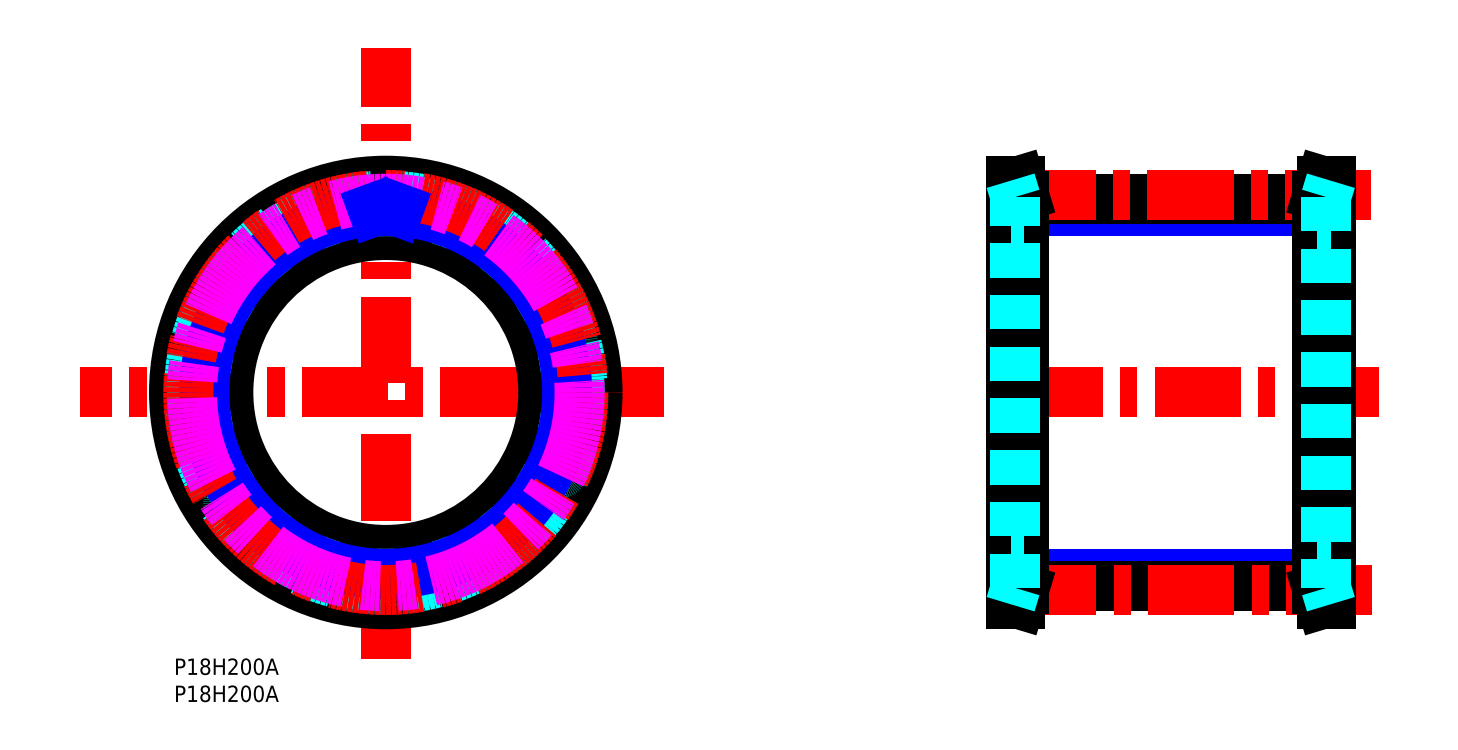
<metadata>
{"format":"dxf","ext":"dxf","renderer":"ezdxf+matplotlib","layout":"modelspace","background":"white","min_lineweight":24,"dpi":150}
</metadata>
<code>
0
SECTION
2
ENTITIES
0
TEXT
8
MSM_PART_NUMBER
10
0
20
-8
30
0
40
3
1
P18H200A
0
TEXT
8
MSM_PART_NUMBER
10
-2e-16
20
-3.012
30
0
40
3
1
P18H200A
0
LINE
8
MSM_NARROW
10
210.6
20
82.41
30
0
11
156.6
21
82.41
31
0
0
LINE
8
MSM_NARROW
10
156.6
20
15.6
30
0
11
210.6
21
15.6
31
0
0
LINE
8
MSM_CENTER
10
221.9
20
49
30
0
11
150.4
21
49
31
0
0
LINE
8
MSM_CONTINUOUS
10
156.6
20
84.69
30
0
11
210.6
21
84.69
31
0
0
LINE
8
MSM_CONTINUOUS
10
156.6
20
13.3
30
0
11
210.6
21
13.3
31
0
0
LINE
8
MSM_CENTER
10
220.5
20
85.38
30
0
11
152.2
21
85.38
31
0
0
LINE
8
MSM_CENTER
10
220.7
20
12.62
30
0
11
152.2
21
12.62
31
0
0
LINE
8
MSM_CONTINUOUS
10
154.1
20
10
30
0
11
155.8
21
10
31
0
0
LINE
8
MSM_CONTINUOUS
10
155.8
20
88
30
0
11
154.1
21
88
31
0
0
LINE
8
MSM_CONTINUOUS
10
155.8
20
10
30
0
11
156.6
21
12.75
31
0
0
LINE
8
MSM_CONTINUOUS
10
156.6
20
85.25
30
0
11
155.8
21
88
31
0
0
LINE
8
MSM_CONTINUOUS
10
213.1
20
88
30
0
11
211.4
21
88
31
0
0
LINE
8
MSM_CONTINUOUS
10
211.4
20
10
30
0
11
213.1
21
10
31
0
0
LINE
8
MSM_CONTINUOUS
10
211.4
20
88
30
0
11
210.6
21
85.25
31
0
0
LINE
8
MSM_CONTINUOUS
10
210.6
20
12.75
30
0
11
211.4
21
10
31
0
0
LINE
8
MSM_CONTINUOUS
10
155.8
20
10
30
0
11
155.8
21
88
31
0
0
LINE
8
MSM_CONTINUOUS
10
154.1
20
10
30
0
11
154.1
21
88
31
0
0
LINE
8
MSM_CONTINUOUS
10
156.6
20
12.75
30
0
11
156.6
21
85.25
31
0
0
LINE
8
MSM_CONTINUOUS
10
213.1
20
88
30
0
11
213.1
21
10
31
0
0
LINE
8
MSM_CONTINUOUS
10
211.4
20
88
30
0
11
211.4
21
10
31
0
0
LINE
8
MSM_CONTINUOUS
10
210.6
20
85.25
30
0
11
210.6
21
12.75
31
0
0
LINE
8
MSM_DASHED
10
155
20
12.99
30
0
11
155
21
85.01
31
0
0
LINE
8
MSM_DASHED
10
212.2
20
85.01
30
0
11
212.2
21
12.99
31
0
0
LINE
8
MSM_DASHED
10
154.1
20
10
30
0
11
155
21
12.99
31
0
0
LINE
8
MSM_DASHED
10
155
20
85.01
30
0
11
154.1
21
88
31
0
0
LINE
8
MSM_DASHED
10
213.1
20
88
30
0
11
212.2
21
85.01
31
0
0
LINE
8
MSM_DASHED
10
212.2
20
12.99
30
0
11
213.1
21
10
31
0
0
LINE
8
MSM_DASHED
10
210.6
20
20
30
0
11
213.1
21
20
31
0
0
LINE
8
MSM_DASHED
10
213.1
20
78
30
0
11
210.6
21
78
31
0
0
LINE
8
MSM_DASHED
10
154.1
20
20
30
0
11
156.6
21
20
31
0
0
LINE
8
MSM_DASHED
10
156.6
20
78
30
0
11
154.1
21
78
31
0
0
LINE
8
MSM_CENTER
10
90.22
20
49
30
0
11
-17.33
21
49
31
0
0
LINE
8
MSM_CENTER
10
39
20
-3e-10
30
0
11
39
21
112.5
31
0
0
CIRCLE
8
MSM_CONTINUOUS
10
39
20
49
30
0
40
39
0
CIRCLE
8
MSM_CONTINUOUS
10
39
20
49
30
0
40
36.01
0
CIRCLE
8
MSM_CONTINUOUS
10
39
20
49
30
0
40
29
0
CIRCLE
8
MSM_DASHED
10
39
20
49
30
0
40
36.25
0
ARC
8
MSM_DASHED
10
39
20
49
30
0
40
35.69
50
55.89
51
64.11
0
ARC
8
MSM_DASHED
10
58.57
20
77.89
30
0
40
0.8
50
340
51
55.89
0
LINE
8
MSM_DASHED
10
58.92
20
76.52
30
0
11
59.32
21
77.62
31
0
0
ARC
8
MSM_DASHED
10
59.68
20
76.25
30
0
40
0.8
50
160
51
232.8
0
ARC
8
MSM_DASHED
10
39
20
49
30
0
40
33.4
50
47.19
51
52.81
0
ARC
8
MSM_DASHED
10
62.24
20
74.09
30
0
40
0.8
50
227.2
51
300
0
LINE
8
MSM_DASHED
10
63.65
20
73.98
30
0
11
62.64
21
73.4
31
0
0
ARC
8
MSM_DASHED
10
64.05
20
73.29
30
0
40
0.8
50
44.11
51
120
0
ARC
8
MSM_DASHED
10
39
20
49
30
0
40
35.69
50
35.89
51
44.11
0
ARC
8
MSM_DASHED
10
67.27
20
69.45
30
0
40
0.8
50
320
51
35.89
0
LINE
8
MSM_DASHED
10
67.14
20
68.05
30
0
11
67.88
21
68.94
31
0
0
ARC
8
MSM_DASHED
10
67.75
20
67.53
30
0
40
0.8
50
140
51
212.8
0
ARC
8
MSM_DASHED
10
39
20
49
30
0
40
33.4
50
27.19
51
32.81
0
ARC
8
MSM_DASHED
10
69.43
20
64.63
30
0
40
0.8
50
207.2
51
280
0
LINE
8
MSM_DASHED
10
70.71
20
64.04
30
0
11
69.56
21
63.84
31
0
0
ARC
8
MSM_DASHED
10
70.85
20
63.26
30
0
40
0.8
50
24.11
51
100
0
ARC
8
MSM_DASHED
10
39
20
49
30
0
40
35.69
50
15.89
51
24.11
0
ARC
8
MSM_DASHED
10
72.56
20
58.55
30
0
40
0.8
50
300
51
15.89
0
LINE
8
MSM_DASHED
10
71.95
20
57.28
30
0
11
72.96
21
57.86
31
0
0
ARC
8
MSM_DASHED
10
72.35
20
56.58
30
0
40
0.8
50
120
51
192.8
0
ARC
8
MSM_DASHED
10
39
20
49
30
0
40
33.4
50
7.19
51
12.81
0
ARC
8
MSM_DASHED
10
72.94
20
53.28
30
0
40
0.8
50
187.2
51
260
0
LINE
8
MSM_DASHED
10
73.94
20
52.29
30
0
11
72.8
21
52.49
31
0
0
ARC
8
MSM_DASHED
10
73.81
20
51.5
30
0
40
0.8
50
4.114
51
80
0
ARC
8
MSM_DASHED
10
39
20
49
30
0
40
35.69
50
355.9
51
4.114
0
ARC
8
MSM_DASHED
10
73.81
20
46.5
30
0
40
0.8
50
280
51
355.9
0
LINE
8
MSM_DASHED
10
72.8
20
45.51
30
0
11
73.94
21
45.71
31
0
0
ARC
8
MSM_DASHED
10
72.94
20
44.72
30
0
40
0.8
50
100
51
172.8
0
ARC
8
MSM_DASHED
10
39
20
49
30
0
40
33.4
50
347.2
51
352.8
0
ARC
8
MSM_DASHED
10
72.35
20
41.42
30
0
40
0.8
50
167.2
51
240
0
LINE
8
MSM_DASHED
10
72.96
20
40.14
30
0
11
71.95
21
40.72
31
0
0
ARC
8
MSM_DASHED
10
72.56
20
39.45
30
0
40
0.8
50
344.1
51
60
0
ARC
8
MSM_DASHED
10
39
20
49
30
0
40
35.69
50
335.9
51
344.1
0
ARC
8
MSM_DASHED
10
70.85
20
34.74
30
0
40
0.8
50
260
51
335.9
0
LINE
8
MSM_DASHED
10
69.56
20
34.16
30
0
11
70.71
21
33.96
31
0
0
ARC
8
MSM_DASHED
10
69.43
20
33.37
30
0
40
0.8
50
80
51
152.8
0
ARC
8
MSM_DASHED
10
39
20
49
30
0
40
33.4
50
327.2
51
332.8
0
ARC
8
MSM_DASHED
10
67.75
20
30.47
30
0
40
0.8
50
147.2
51
220
0
LINE
8
MSM_DASHED
10
67.88
20
29.06
30
0
11
67.14
21
29.95
31
0
0
ARC
8
MSM_DASHED
10
67.27
20
28.55
30
0
40
0.8
50
324.1
51
40
0
ARC
8
MSM_DASHED
10
39
20
49
30
0
40
35.69
50
315.9
51
324.1
0
ARC
8
MSM_DASHED
10
64.05
20
24.71
30
0
40
0.8
50
240
51
315.9
0
LINE
8
MSM_DASHED
10
62.64
20
24.6
30
0
11
63.65
21
24.02
31
0
0
ARC
8
MSM_DASHED
10
62.24
20
23.91
30
0
40
0.8
50
60
51
132.8
0
ARC
8
MSM_DASHED
10
39
20
49
30
0
40
33.4
50
307.2
51
312.8
0
ARC
8
MSM_DASHED
10
59.68
20
21.75
30
0
40
0.8
50
127.2
51
200
0
LINE
8
MSM_DASHED
10
59.32
20
20.38
30
0
11
58.92
21
21.48
31
0
0
ARC
8
MSM_DASHED
10
58.57
20
20.11
30
0
40
0.8
50
304.1
51
20
0
ARC
8
MSM_DASHED
10
39
20
49
30
0
40
35.69
50
295.9
51
304.1
0
ARC
8
MSM_DASHED
10
54.23
20
17.61
30
0
40
0.8
50
220
51
295.9
0
LINE
8
MSM_DASHED
10
52.87
20
17.98
30
0
11
53.62
21
17.09
31
0
0
ARC
8
MSM_DASHED
10
52.26
20
17.47
30
0
40
0.8
50
40
51
112.8
0
ARC
8
MSM_DASHED
10
39
20
49
30
0
40
33.4
50
287.2
51
292.8
0
ARC
8
MSM_DASHED
10
49.11
20
16.32
30
0
40
0.8
50
107.2
51
180
0
LINE
8
MSM_DASHED
10
48.31
20
15.16
30
0
11
48.31
21
16.32
31
0
0
ARC
8
MSM_DASHED
10
47.51
20
15.16
30
0
40
0.8
50
284.1
51
0
0
ARC
8
MSM_DASHED
10
39
20
49
30
0
40
35.69
50
275.9
51
284.1
0
ARC
8
MSM_DASHED
10
42.58
20
14.29
30
0
40
0.8
50
200
51
275.9
0
LINE
8
MSM_DASHED
10
41.43
20
15.11
30
0
11
41.83
21
14.02
31
0
0
ARC
8
MSM_DASHED
10
40.68
20
14.84
30
0
40
0.8
50
20
51
92.81
0
ARC
8
MSM_DASHED
10
39
20
49
30
0
40
33.4
50
267.2
51
272.8
0
ARC
8
MSM_DASHED
10
37.32
20
14.84
30
0
40
0.8
50
87.19
51
160
0
LINE
8
MSM_DASHED
10
36.17
20
14.02
30
0
11
36.57
21
15.11
31
0
0
ARC
8
MSM_DASHED
10
35.42
20
14.29
30
0
40
0.8
50
264.1
51
340
0
ARC
8
MSM_DASHED
10
39
20
49
30
0
40
35.69
50
255.9
51
264.1
0
ARC
8
MSM_DASHED
10
30.49
20
15.16
30
0
40
0.8
50
180
51
255.9
0
LINE
8
MSM_DASHED
10
29.69
20
16.32
30
0
11
29.69
21
15.16
31
0
0
ARC
8
MSM_DASHED
10
28.89
20
16.32
30
0
40
0.8
50
360
51
72.81
0
ARC
8
MSM_DASHED
10
39
20
49
30
0
40
33.4
50
247.2
51
252.8
0
ARC
8
MSM_DASHED
10
25.74
20
17.47
30
0
40
0.8
50
67.19
51
140
0
LINE
8
MSM_DASHED
10
24.38
20
17.09
30
0
11
25.13
21
17.98
31
0
0
ARC
8
MSM_DASHED
10
23.77
20
17.61
30
0
40
0.8
50
244.1
51
320
0
ARC
8
MSM_DASHED
10
39
20
49
30
0
40
35.69
50
235.9
51
244.1
0
ARC
8
MSM_DASHED
10
19.43
20
20.11
30
0
40
0.8
50
160
51
235.9
0
LINE
8
MSM_DASHED
10
19.08
20
21.48
30
0
11
18.68
21
20.38
31
0
0
ARC
8
MSM_DASHED
10
18.32
20
21.75
30
0
40
0.8
50
340
51
52.81
0
ARC
8
MSM_DASHED
10
39
20
49
30
0
40
33.4
50
227.2
51
232.8
0
ARC
8
MSM_DASHED
10
15.76
20
23.91
30
0
40
0.8
50
47.19
51
120
0
LINE
8
MSM_DASHED
10
14.35
20
24.02
30
0
11
15.36
21
24.6
31
0
0
ARC
8
MSM_DASHED
10
13.95
20
24.71
30
0
40
0.8
50
224.1
51
300
0
ARC
8
MSM_DASHED
10
39
20
49
30
0
40
35.69
50
215.9
51
224.1
0
ARC
8
MSM_DASHED
10
10.73
20
28.55
30
0
40
0.8
50
140
51
215.9
0
LINE
8
MSM_DASHED
10
10.86
20
29.95
30
0
11
10.12
21
29.06
31
0
0
ARC
8
MSM_DASHED
10
10.25
20
30.47
30
0
40
0.8
50
320
51
32.81
0
ARC
8
MSM_DASHED
10
39
20
49
30
0
40
33.4
50
207.2
51
212.8
0
ARC
8
MSM_DASHED
10
8.575
20
33.37
30
0
40
0.8
50
27.19
51
100
0
LINE
8
MSM_DASHED
10
7.289
20
33.96
30
0
11
8.436
21
34.16
31
0
0
ARC
8
MSM_DASHED
10
7.15
20
34.74
30
0
40
0.8
50
204.1
51
280
0
ARC
8
MSM_DASHED
10
39
20
49
30
0
40
35.69
50
195.9
51
204.1
0
ARC
8
MSM_DASHED
10
5.438
20
39.45
30
0
40
0.8
50
120
51
195.9
0
LINE
8
MSM_DASHED
10
6.046
20
40.72
30
0
11
5.038
21
40.14
31
0
0
ARC
8
MSM_DASHED
10
5.646
20
41.42
30
0
40
0.8
50
300
51
12.81
0
ARC
8
MSM_DASHED
10
39
20
49
30
0
40
33.4
50
187.2
51
192.8
0
ARC
8
MSM_DASHED
10
5.064
20
44.72
30
0
40
0.8
50
7.19
51
80
0
LINE
8
MSM_DASHED
10
4.056
20
45.71
30
0
11
5.203
21
45.51
31
0
0
ARC
8
MSM_DASHED
10
4.195
20
46.5
30
0
40
0.8
50
184.1
51
260
0
ARC
8
MSM_DASHED
10
39
20
49
30
0
40
35.69
50
175.9
51
184.1
0
ARC
8
MSM_DASHED
10
4.195
20
51.5
30
0
40
0.8
50
100
51
175.9
0
LINE
8
MSM_DASHED
10
5.203
20
52.49
30
0
11
4.056
21
52.29
31
0
0
ARC
8
MSM_DASHED
10
5.064
20
53.28
30
0
40
0.8
50
280
51
352.8
0
ARC
8
MSM_DASHED
10
39
20
49
30
0
40
33.4
50
167.2
51
172.8
0
ARC
8
MSM_DASHED
10
5.646
20
56.58
30
0
40
0.8
50
347.2
51
60
0
LINE
8
MSM_DASHED
10
5.038
20
57.86
30
0
11
6.046
21
57.28
31
0
0
ARC
8
MSM_DASHED
10
5.438
20
58.55
30
0
40
0.8
50
164.1
51
240
0
ARC
8
MSM_DASHED
10
39
20
49
30
0
40
35.69
50
155.9
51
164.1
0
ARC
8
MSM_DASHED
10
7.15
20
63.26
30
0
40
0.8
50
80
51
155.9
0
LINE
8
MSM_DASHED
10
8.436
20
63.84
30
0
11
7.289
21
64.04
31
0
0
ARC
8
MSM_DASHED
10
8.575
20
64.63
30
0
40
0.8
50
260
51
332.8
0
ARC
8
MSM_DASHED
10
39
20
49
30
0
40
33.4
50
147.2
51
152.8
0
ARC
8
MSM_DASHED
10
10.25
20
67.53
30
0
40
0.8
50
327.2
51
40
0
LINE
8
MSM_DASHED
10
10.12
20
68.94
30
0
11
10.86
21
68.05
31
0
0
ARC
8
MSM_DASHED
10
10.73
20
69.45
30
0
40
0.8
50
144.1
51
220
0
ARC
8
MSM_DASHED
10
39
20
49
30
0
40
35.69
50
135.9
51
144.1
0
ARC
8
MSM_DASHED
10
13.95
20
73.29
30
0
40
0.8
50
60
51
135.9
0
LINE
8
MSM_DASHED
10
15.36
20
73.4
30
0
11
14.35
21
73.98
31
0
0
ARC
8
MSM_DASHED
10
15.76
20
74.09
30
0
40
0.8
50
240
51
312.8
0
ARC
8
MSM_DASHED
10
39
20
49
30
0
40
33.4
50
127.2
51
132.8
0
ARC
8
MSM_DASHED
10
18.32
20
76.25
30
0
40
0.8
50
307.2
51
20
0
LINE
8
MSM_DASHED
10
18.68
20
77.62
30
0
11
19.08
21
76.52
31
0
0
ARC
8
MSM_DASHED
10
19.43
20
77.89
30
0
40
0.8
50
124.1
51
200
0
ARC
8
MSM_DASHED
10
39
20
49
30
0
40
35.69
50
115.9
51
124.1
0
ARC
8
MSM_DASHED
10
23.77
20
80.39
30
0
40
0.8
50
40
51
115.9
0
LINE
8
MSM_DASHED
10
25.13
20
80.02
30
0
11
24.38
21
80.91
31
0
0
ARC
8
MSM_DASHED
10
25.74
20
80.53
30
0
40
0.8
50
220
51
292.8
0
ARC
8
MSM_DASHED
10
39
20
49
30
0
40
33.4
50
107.2
51
112.8
0
ARC
8
MSM_DASHED
10
28.89
20
81.68
30
0
40
0.8
50
287.2
51
1.01e-10
0
LINE
8
MSM_DASHED
10
29.69
20
82.84
30
0
11
29.69
21
81.68
31
0
0
ARC
8
MSM_DASHED
10
30.49
20
82.84
30
0
40
0.8
50
104.1
51
180
0
ARC
8
MSM_DASHED
10
39
20
49
30
0
40
35.69
50
95.89
51
104.1
0
ARC
8
MSM_DASHED
10
35.42
20
83.71
30
0
40
0.8
50
20
51
95.89
0
LINE
8
MSM_DASHED
10
36.57
20
82.89
30
0
11
36.17
21
83.98
31
0
0
ARC
8
MSM_DASHED
10
37.32
20
83.16
30
0
40
0.8
50
200
51
272.8
0
ARC
8
MSM_DASHED
10
39
20
49
30
0
40
33.4
50
87.19
51
92.81
0
ARC
8
MSM_DASHED
10
40.68
20
83.16
30
0
40
0.8
50
267.2
51
340
0
LINE
8
MSM_DASHED
10
41.83
20
83.98
30
0
11
41.43
21
82.89
31
0
0
ARC
8
MSM_DASHED
10
42.58
20
83.71
30
0
40
0.8
50
84.11
51
160
0
ARC
8
MSM_DASHED
10
39
20
49
30
0
40
35.69
50
75.89
51
84.11
0
ARC
8
MSM_DASHED
10
47.51
20
82.84
30
0
40
0.8
50
0
51
75.89
0
LINE
8
MSM_DASHED
10
48.31
20
81.68
30
0
11
48.31
21
82.84
31
0
0
ARC
8
MSM_DASHED
10
49.11
20
81.68
30
0
40
0.8
50
180
51
252.8
0
ARC
8
MSM_DASHED
10
39
20
49
30
0
40
33.4
50
67.19
51
72.81
0
ARC
8
MSM_DASHED
10
52.26
20
80.53
30
0
40
0.8
50
247.2
51
320
0
LINE
8
MSM_DASHED
10
53.62
20
80.91
30
0
11
52.87
21
80.02
31
0
0
ARC
8
MSM_DASHED
10
54.23
20
80.39
30
0
40
0.8
50
64.11
51
140
0
CIRCLE
8
MSM_NARROW
10
39
20
49
30
0
40
33.41
0
CIRCLE
8
MSM_CENTER
10
39
20
49
30
0
40
36.38
0
CIRCLE
8
MSM_IMAGINARY
10
39
20
49
30
0
40
35.7
0
LINE
8
MSM_NARROW
10
36.57
20
82.89
30
0
11
36.78
21
82.33
31
0
0
LINE
8
MSM_NARROW
10
41.43
20
82.89
30
0
11
41.22
21
82.33
31
0
0
VIEWPORT
8
0
10
143.4
20
99.96
30
0
40
429.7
41
222.2
68
     1
69
     1
0
VIEWPORT
8
MSM_DIMENSION
10
143.4
20
99.96
30
0
40
229.5
41
159.9
68
     2
69
     2
0
ENDSEC
0
EOF

</code>
